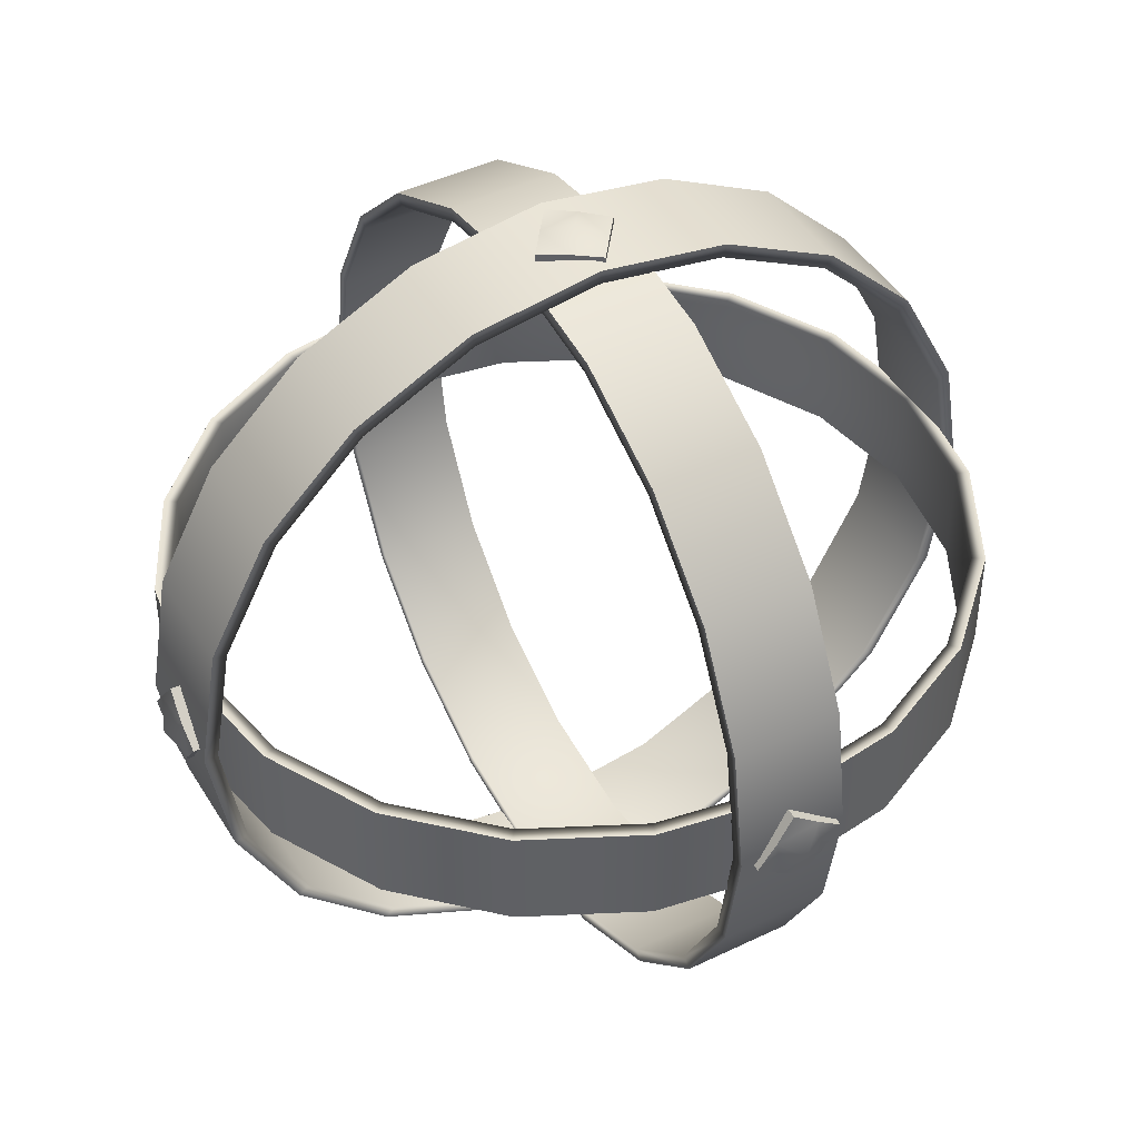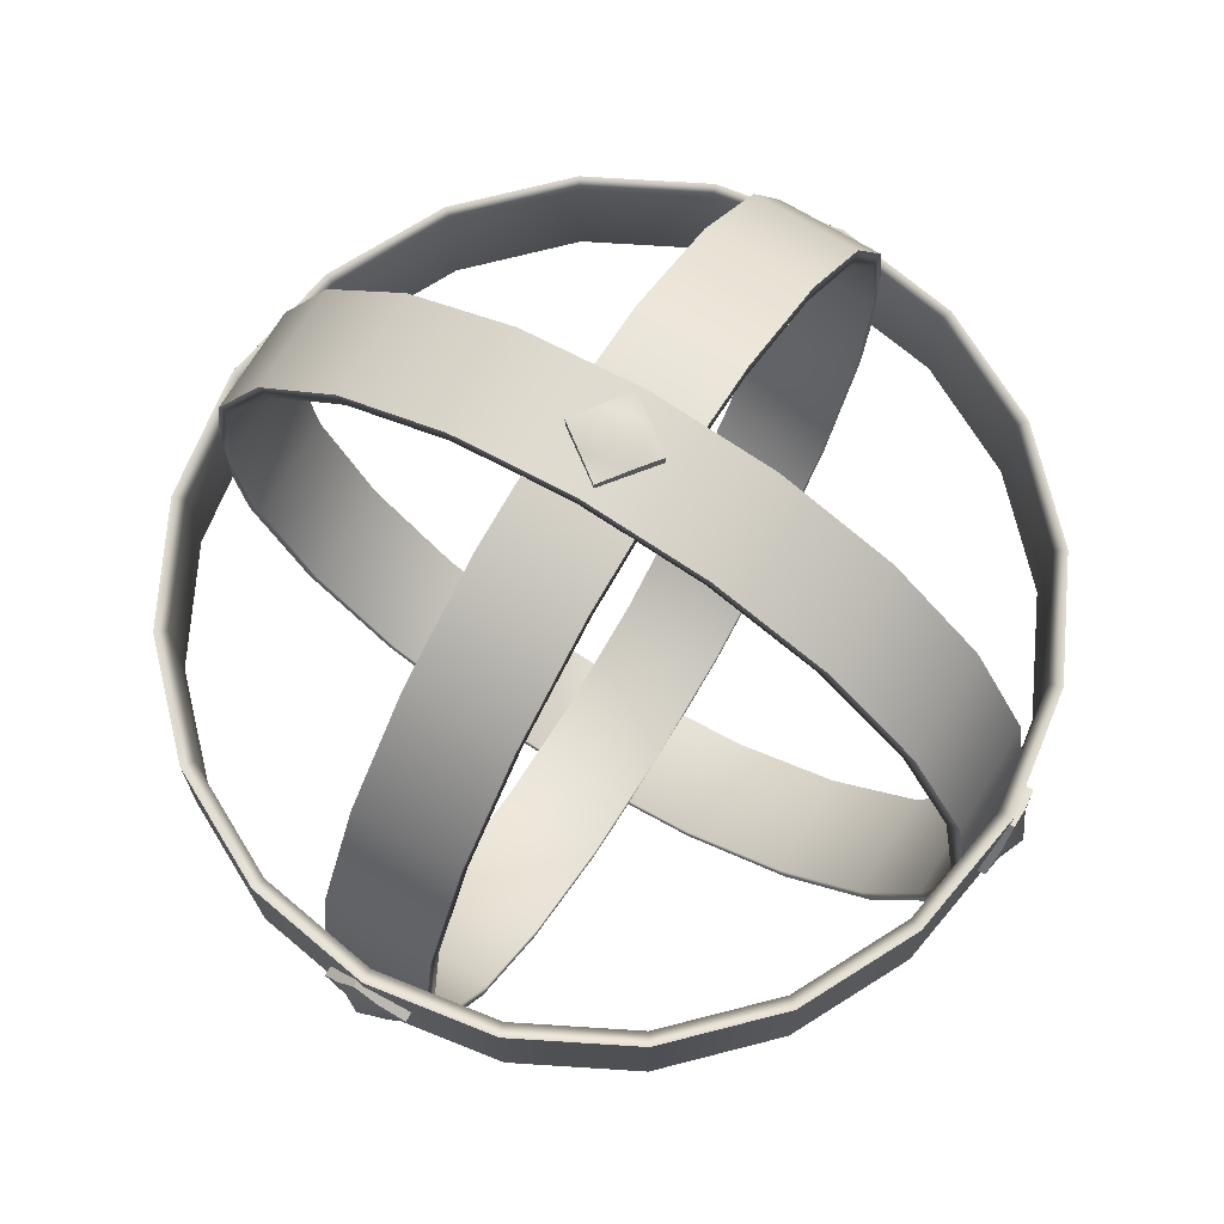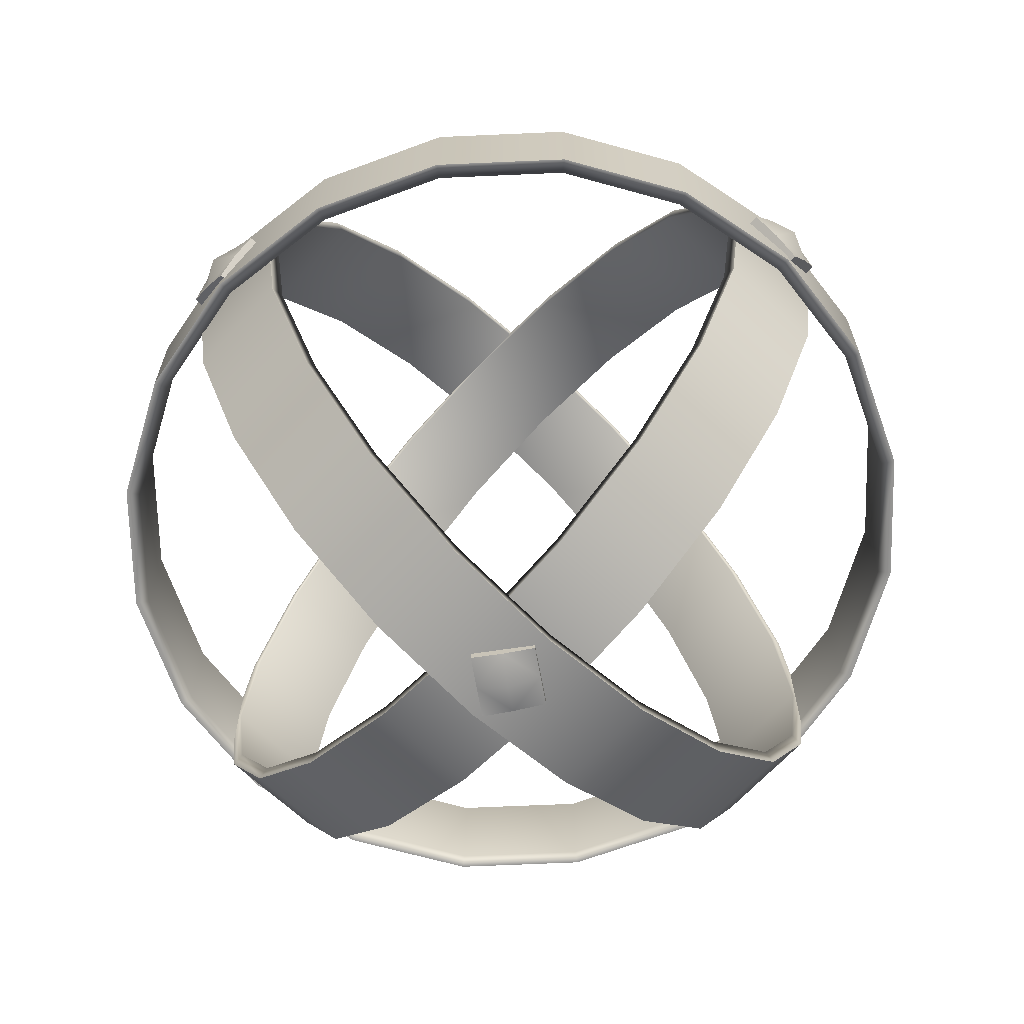
<metadata>
{"format":"obj","ext":"obj","renderer":"f3d","projection":"perspective","resolution":1024,"background":"white","views":[{"elev":44.4,"azim":-29.4,"up":"+Y"},{"elev":70.9,"azim":-58.9,"up":"+Z"},{"elev":-67.3,"azim":-133.0,"up":"+Z"}]}
</metadata>
<code>
g default
v -1.518 5.667 4.429
v -2.853 5.667 3.768
v -3.913 5.667 2.738
v -4.593 5.667 1.439
v -4.827 5.667 0.000216
v -4.593 5.667 -1.439
v -3.913 5.667 -2.737
v -2.853 5.667 -3.768
v -1.518 5.667 -4.429
v -0.03808 5.667 -4.657
v 1.442 5.667 -4.429
v 2.777 5.667 -3.768
v 3.837 5.667 -2.737
v 4.517 5.667 -1.439
v 4.751 5.667 0.000216
v 4.517 5.667 1.439
v 3.837 5.667 2.738
v 2.777 5.667 3.768
v 1.442 5.667 4.429
v -0.03808 5.667 4.657
v -1.518 4.414 4.429
v -2.853 4.414 3.768
v -3.913 4.414 2.738
v -4.593 4.414 1.439
v -4.827 4.414 0.000216
v -4.593 4.414 -1.439
v -3.913 4.414 -2.737
v -2.853 4.414 -3.768
v -1.518 4.414 -4.429
v -0.03808 4.414 -4.657
v 1.442 4.414 -4.429
v 2.777 4.414 -3.768
v 3.837 4.414 -2.737
v 4.517 4.414 -1.439
v 4.751 4.414 0.000216
v 4.517 4.414 1.439
v 3.837 4.414 2.738
v 2.777 4.414 3.768
v 1.442 4.414 4.429
v -0.03808 4.414 4.657
v -1.468 5.667 4.28
v -2.758 5.667 3.641
v -3.782 5.667 2.645
v -4.439 5.667 1.391
v -4.666 5.667 0.000216
v -4.439 5.667 -1.39
v -3.782 5.667 -2.645
v -2.758 5.667 -3.64
v -1.468 5.667 -4.28
v -0.03808 5.667 -4.5
v 1.392 5.667 -4.28
v 2.682 5.667 -3.64
v 3.706 5.667 -2.645
v 4.363 5.667 -1.39
v 4.59 5.667 0.000216
v 4.363 5.667 1.391
v 3.706 5.667 2.645
v 2.682 5.667 3.641
v 1.392 5.667 4.28
v -0.03808 5.667 4.5
v -1.468 4.414 4.28
v -2.758 4.414 3.641
v -3.782 4.414 2.645
v -4.439 4.414 1.391
v -4.666 4.414 0.000216
v -4.439 4.414 -1.39
v -3.782 4.414 -2.645
v -2.758 4.414 -3.64
v -1.468 4.414 -4.28
v -0.03808 4.414 -4.5
v 1.392 4.414 -4.28
v 2.682 4.414 -3.64
v 3.706 4.414 -2.645
v 4.363 4.414 -1.39
v 4.59 4.414 0.000216
v 4.363 4.414 1.391
v 3.706 4.414 2.645
v 2.682 4.414 3.641
v 1.392 4.414 4.28
v -0.03808 4.414 4.5
v 4.673 6.542 -0.6585
v 3.969 7.897 -0.6585
v 2.873 8.972 -0.6585
v 1.493 9.662 -0.6585
v -0.03808 9.9 -0.6585
v -1.569 9.662 -0.6585
v -2.95 8.972 -0.6585
v -4.045 7.897 -0.6585
v -4.749 6.542 -0.6585
v -4.991 5.04 -0.6585
v -4.749 3.538 -0.6585
v -4.045 2.184 -0.6585
v -2.95 1.108 -0.6585
v -1.569 0.4182 -0.6585
v -0.03808 0.1803 -0.6585
v 1.493 0.4182 -0.6585
v 2.873 1.108 -0.6585
v 3.969 2.184 -0.6585
v 4.673 3.538 -0.6585
v 4.915 5.04 -0.6585
v 4.673 6.542 0.6589
v 3.969 7.897 0.6589
v 2.873 8.972 0.6589
v 1.493 9.662 0.6589
v -0.03808 9.9 0.6589
v -1.569 9.662 0.6589
v -2.95 8.972 0.6589
v -4.045 7.897 0.6589
v -4.749 6.542 0.6589
v -4.991 5.04 0.6589
v -4.749 3.538 0.6589
v -4.045 2.184 0.6589
v -2.95 1.108 0.6589
v -1.569 0.4182 0.6589
v -0.03808 0.1803 0.6589
v 1.493 0.4182 0.6589
v 2.873 1.108 0.6589
v 3.969 2.184 0.6589
v 4.673 3.538 0.6589
v 4.915 5.04 0.6589
v 4.514 6.491 -0.6585
v 3.834 7.801 -0.6585
v 2.775 8.84 -0.6585
v 1.441 9.507 -0.6585
v -0.03808 9.736 -0.6585
v -1.517 9.507 -0.6585
v -2.851 8.84 -0.6585
v -3.91 7.801 -0.6585
v -4.59 6.491 -0.6585
v -4.824 5.04 -0.6585
v -4.59 3.589 -0.6585
v -3.91 2.28 -0.6585
v -2.851 1.241 -0.6585
v -1.517 0.574 -0.6585
v -0.03808 0.3442 -0.6585
v 1.441 0.574 -0.6585
v 2.775 1.241 -0.6585
v 3.834 2.28 -0.6585
v 4.514 3.589 -0.6585
v 4.748 5.04 -0.6585
v 4.514 6.491 0.6589
v 3.834 7.801 0.6589
v 2.775 8.84 0.6589
v 1.441 9.507 0.6589
v -0.03808 9.736 0.6589
v -1.517 9.507 0.6589
v -2.851 8.84 0.6589
v -3.91 7.801 0.6589
v -4.59 6.491 0.6589
v -4.824 5.04 0.6589
v -4.59 3.589 0.6589
v -3.91 2.28 0.6589
v -2.851 1.241 0.6589
v -1.517 0.574 0.6589
v -0.03808 0.3442 0.6589
v 1.441 0.574 0.6589
v 2.775 1.241 0.6589
v 3.834 2.28 0.6589
v 4.514 3.589 0.6589
v 4.748 5.04 0.6589
v 0.6003 6.496 4.566
v 0.6003 7.809 3.884
v 0.6003 8.851 2.822
v 0.6003 9.52 1.484
v 0.6003 9.75 0.000216
v 0.6003 9.52 -1.483
v 0.6003 8.851 -2.821
v 0.6003 7.809 -3.883
v 0.6003 6.496 -4.565
v 0.6003 5.04 -4.8
v 0.6003 3.585 -4.565
v 0.6003 2.272 -3.883
v 0.6003 1.23 -2.821
v 0.6003 0.5609 -1.483
v 0.6003 0.3303 0.000216
v 0.6003 0.5609 1.484
v 0.6003 1.23 2.822
v 0.6003 2.272 3.884
v 0.6003 3.585 4.566
v 0.6003 5.04 4.801
v -0.6764 6.496 4.566
v -0.6764 7.809 3.884
v -0.6764 8.851 2.822
v -0.6764 9.52 1.484
v -0.6764 9.75 0.000216
v -0.6764 9.52 -1.483
v -0.6764 8.851 -2.821
v -0.6764 7.809 -3.883
v -0.6764 6.496 -4.565
v -0.6764 5.04 -4.8
v -0.6764 3.585 -4.565
v -0.6764 2.272 -3.883
v -0.6764 1.23 -2.821
v -0.6764 0.5609 -1.483
v -0.6764 0.3303 0.000216
v -0.6764 0.5609 1.484
v -0.6764 1.23 2.822
v -0.6764 2.272 3.884
v -0.6764 3.585 4.566
v -0.6764 5.04 4.801
v 0.6003 6.447 4.412
v 0.6003 7.715 3.753
v 0.6003 8.722 2.727
v 0.6003 9.369 1.434
v 0.6003 9.591 0.000216
v 0.6003 9.369 -1.433
v 0.6003 8.722 -2.726
v 0.6003 7.715 -3.752
v 0.6003 6.447 -4.411
v 0.6003 5.04 -4.638
v 0.6003 3.634 -4.411
v 0.6003 2.365 -3.752
v 0.6003 1.358 -2.726
v 0.6003 0.7119 -1.433
v 0.6003 0.4891 0.000216
v 0.6003 0.7119 1.434
v 0.6003 1.358 2.727
v 0.6003 2.365 3.753
v 0.6003 3.634 4.412
v 0.6003 5.04 4.639
v -0.6764 6.447 4.412
v -0.6764 7.715 3.753
v -0.6764 8.722 2.727
v -0.6764 9.369 1.434
v -0.6764 9.591 0.000216
v -0.6764 9.369 -1.433
v -0.6764 8.722 -2.726
v -0.6764 7.715 -3.752
v -0.6764 6.447 -4.411
v -0.6764 5.04 -4.638
v -0.6764 3.634 -4.411
v -0.6764 2.365 -3.752
v -0.6764 1.358 -2.726
v -0.6764 0.7119 -1.433
v -0.6764 0.4891 0.000216
v -0.6764 0.7119 1.434
v -0.6764 1.358 2.727
v -0.6764 2.365 3.753
v -0.6764 3.634 4.412
v -0.6764 5.04 4.639
v 0.5167 4.963 -4.735
v -0.07693 4.533 -4.701
v 0.5167 4.963 -4.858
v -0.07693 4.533 -4.824
v 0.07895 5.545 -4.824
v -0.5146 5.116 -4.858
v 0.07895 5.545 -4.701
v -0.5146 5.116 -4.735
v 0.2263 4.753 -4.735
v 0.2263 4.753 -4.858
v -0.2114 5.335 -4.858
v -0.2114 5.335 -4.735
v -0.2949 4.823 -4.858
v 0.008296 5.043 -4.994
v 0.2986 5.253 -4.858
v 0.2986 5.253 -4.735
v -0.2949 4.823 -4.735
v 0.5167 5.116 4.753
v -0.07693 5.545 4.719
v 0.5167 5.116 4.876
v -0.07693 5.545 4.842
v 0.07895 4.533 4.842
v -0.5146 4.963 4.876
v 0.07895 4.533 4.719
v -0.5146 4.963 4.753
v 0.2263 5.326 4.753
v 0.2263 5.326 4.876
v -0.2114 4.743 4.876
v -0.2114 4.743 4.753
v -0.2949 5.255 4.876
v 0.008296 5.036 5.012
v 0.2986 4.825 4.876
v 0.2986 4.825 4.753
v -0.2949 5.255 4.753
v -0.07693 0.2532 0.5369
v -0.5146 0.2864 -0.05665
v -0.07693 0.1326 0.5369
v -0.5146 0.1658 -0.05665
v 0.5167 0.1658 0.09924
v 0.07895 0.1326 -0.4944
v 0.5167 0.2864 0.09924
v 0.07895 0.2532 -0.4944
v -0.291 0.2532 0.2466
v -0.291 0.1326 0.2466
v 0.3026 0.1326 -0.1911
v 0.3026 0.2532 -0.1911
v -0.219 0.1326 -0.2747
v 0.004626 -0.001158 0.02858
v 0.2187 0.1326 0.3189
v 0.2187 0.2532 0.3189
v -0.219 0.2532 -0.2747
v 0.07895 9.825 0.5369
v 0.5167 9.792 -0.05665
v 0.07895 9.946 0.5369
v 0.5167 9.912 -0.05665
v -0.5146 9.912 0.09924
v -0.07693 9.946 -0.4944
v -0.5146 9.792 0.09924
v -0.07693 9.825 -0.4944
v 0.2931 9.825 0.2466
v 0.2931 9.946 0.2466
v -0.3005 9.946 -0.1911
v -0.3005 9.825 -0.1911
v 0.221 9.946 -0.2747
v -0.002607 10.08 0.02858
v -0.2167 9.946 0.3189
v -0.2167 9.825 0.3189
v 0.221 9.825 -0.2747
v 4.822 4.963 0.5369
v 4.789 4.533 -0.05665
v 4.945 4.963 0.5369
v 4.912 4.533 -0.05665
v 4.912 5.545 0.09924
v 4.945 5.116 -0.4944
v 4.789 5.545 0.09924
v 4.822 5.116 -0.4944
v 4.822 4.753 0.2466
v 4.945 4.753 0.2466
v 4.945 5.335 -0.1911
v 4.822 5.335 -0.1911
v 4.945 4.823 -0.2747
v 5.082 5.043 0.02858
v 4.945 5.253 0.3189
v 4.822 5.253 0.3189
v 4.822 4.823 -0.2747
v -4.933 5.116 0.5369
v -4.899 5.545 -0.05665
v -5.056 5.116 0.5369
v -5.022 5.545 -0.05665
v -5.022 4.533 0.09924
v -5.056 4.963 -0.4944
v -4.899 4.533 0.09924
v -4.933 4.963 -0.4944
v -4.933 5.326 0.2466
v -5.056 5.326 0.2466
v -5.056 4.743 -0.1911
v -4.933 4.743 -0.1911
v -5.056 5.255 -0.2747
v -5.192 5.036 0.02858
v -5.056 4.825 0.3189
v -4.933 4.825 0.3189
v -4.933 5.255 -0.2747
g polySurface71
f 1 2 21
f 21 2 22
f 2 3 22
f 22 3 23
f 3 4 23
f 23 4 24
f 4 5 24
f 24 5 25
f 5 6 25
f 25 6 26
f 6 7 26
f 26 7 27
f 7 8 27
f 27 8 28
f 8 9 28
f 28 9 29
f 9 10 29
f 29 10 30
f 10 11 30
f 30 11 31
f 11 12 31
f 31 12 32
f 12 13 32
f 32 13 33
f 13 14 33
f 33 14 34
f 14 15 34
f 34 15 35
f 15 16 35
f 35 16 36
f 16 17 36
f 36 17 37
f 17 18 37
f 37 18 38
f 18 19 38
f 38 19 39
f 19 20 39
f 39 20 40
f 20 1 40
f 40 1 21
f 2 1 42
f 42 1 41
f 3 2 43
f 43 2 42
f 4 3 44
f 44 3 43
f 5 4 45
f 45 4 44
f 5 45 6
f 6 45 46
f 6 46 7
f 7 46 47
f 7 47 8
f 8 47 48
f 8 48 9
f 9 48 49
f 9 49 10
f 10 49 50
f 11 10 51
f 51 10 50
f 12 11 52
f 52 11 51
f 13 12 53
f 53 12 52
f 14 13 54
f 54 13 53
f 15 14 55
f 55 14 54
f 15 55 16
f 16 55 56
f 16 56 17
f 17 56 57
f 17 57 18
f 18 57 58
f 18 58 19
f 19 58 59
f 19 59 20
f 20 59 60
f 1 20 41
f 41 20 60
f 22 62 21
f 21 62 61
f 23 63 22
f 22 63 62
f 24 64 23
f 23 64 63
f 25 65 24
f 24 65 64
f 25 26 65
f 65 26 66
f 26 27 66
f 66 27 67
f 27 28 67
f 67 28 68
f 28 29 68
f 68 29 69
f 29 30 69
f 69 30 70
f 31 71 30
f 30 71 70
f 32 72 31
f 31 72 71
f 33 73 32
f 32 73 72
f 34 74 33
f 33 74 73
f 35 75 34
f 34 75 74
f 35 36 75
f 75 36 76
f 36 37 76
f 76 37 77
f 37 38 77
f 77 38 78
f 38 39 78
f 78 39 79
f 39 40 79
f 79 40 80
f 21 61 40
f 40 61 80
f 65 66 45
f 45 66 46
f 64 65 44
f 44 65 45
f 63 64 43
f 43 64 44
f 62 63 42
f 42 63 43
f 61 62 41
f 41 62 42
f 80 61 60
f 60 61 41
f 60 59 80
f 80 59 79
f 78 79 58
f 58 79 59
f 77 78 57
f 57 78 58
f 76 77 56
f 56 77 57
f 75 76 55
f 55 76 56
f 74 75 54
f 54 75 55
f 73 74 53
f 53 74 54
f 72 73 52
f 52 73 53
f 71 72 51
f 51 72 52
f 70 71 50
f 50 71 51
f 69 70 49
f 49 70 50
f 68 69 48
f 48 69 49
f 67 68 47
f 47 68 48
f 66 67 46
f 46 67 47
f 81 82 101
f 101 82 102
f 82 83 102
f 102 83 103
f 83 84 103
f 103 84 104
f 84 85 104
f 104 85 105
f 85 86 105
f 105 86 106
f 86 87 106
f 106 87 107
f 87 88 107
f 107 88 108
f 88 89 108
f 108 89 109
f 89 90 109
f 109 90 110
f 90 91 110
f 110 91 111
f 91 92 111
f 111 92 112
f 92 93 112
f 112 93 113
f 93 94 113
f 113 94 114
f 94 95 114
f 114 95 115
f 95 96 115
f 115 96 116
f 96 97 116
f 116 97 117
f 97 98 117
f 117 98 118
f 98 99 118
f 118 99 119
f 99 100 119
f 119 100 120
f 100 81 120
f 120 81 101
f 82 81 122
f 122 81 121
f 83 82 123
f 123 82 122
f 84 83 124
f 124 83 123
f 85 84 125
f 125 84 124
f 86 85 126
f 126 85 125
f 87 86 127
f 127 86 126
f 88 87 128
f 128 87 127
f 89 88 129
f 129 88 128
f 90 89 130
f 130 89 129
f 91 90 131
f 131 90 130
f 92 91 132
f 132 91 131
f 93 92 133
f 133 92 132
f 94 93 134
f 134 93 133
f 95 94 135
f 135 94 134
f 96 95 136
f 136 95 135
f 97 96 137
f 137 96 136
f 98 97 138
f 138 97 137
f 99 98 139
f 139 98 138
f 100 99 140
f 140 99 139
f 81 100 121
f 121 100 140
f 101 102 141
f 141 102 142
f 102 103 142
f 142 103 143
f 103 104 143
f 143 104 144
f 104 105 144
f 144 105 145
f 105 106 145
f 145 106 146
f 106 107 146
f 146 107 147
f 107 108 147
f 147 108 148
f 108 109 148
f 148 109 149
f 109 110 149
f 149 110 150
f 110 111 150
f 150 111 151
f 111 112 151
f 151 112 152
f 112 113 152
f 152 113 153
f 113 114 153
f 153 114 154
f 114 115 154
f 154 115 155
f 115 116 155
f 155 116 156
f 116 117 156
f 156 117 157
f 117 118 157
f 157 118 158
f 118 119 158
f 158 119 159
f 119 120 159
f 159 120 160
f 120 101 160
f 160 101 141
f 145 146 125
f 125 146 126
f 144 145 124
f 124 145 125
f 143 144 123
f 123 144 124
f 142 143 122
f 122 143 123
f 141 142 121
f 121 142 122
f 160 141 140
f 140 141 121
f 140 139 160
f 160 139 159
f 158 159 138
f 138 159 139
f 157 158 137
f 137 158 138
f 156 157 136
f 136 157 137
f 155 156 135
f 135 156 136
f 154 155 134
f 134 155 135
f 153 154 133
f 133 154 134
f 152 153 132
f 132 153 133
f 151 152 131
f 131 152 132
f 150 151 130
f 130 151 131
f 149 150 129
f 129 150 130
f 148 149 128
f 128 149 129
f 147 148 127
f 127 148 128
f 146 147 126
f 126 147 127
f 161 162 181
f 181 162 182
f 162 163 182
f 182 163 183
f 163 164 183
f 183 164 184
f 164 165 184
f 184 165 185
f 165 166 185
f 185 166 186
f 166 167 186
f 186 167 187
f 167 168 187
f 187 168 188
f 168 169 188
f 188 169 189
f 169 170 189
f 189 170 190
f 170 171 190
f 190 171 191
f 171 172 191
f 191 172 192
f 172 173 192
f 192 173 193
f 173 174 193
f 193 174 194
f 174 175 194
f 194 175 195
f 175 176 195
f 195 176 196
f 176 177 196
f 196 177 197
f 177 178 197
f 197 178 198
f 178 179 198
f 198 179 199
f 179 180 199
f 199 180 200
f 180 161 200
f 200 161 181
f 162 161 202
f 202 161 201
f 163 162 203
f 203 162 202
f 164 163 204
f 204 163 203
f 165 164 205
f 205 164 204
f 166 165 206
f 206 165 205
f 167 166 207
f 207 166 206
f 168 167 208
f 208 167 207
f 169 168 209
f 209 168 208
f 170 169 210
f 210 169 209
f 171 170 211
f 211 170 210
f 172 171 212
f 212 171 211
f 173 172 213
f 213 172 212
f 174 173 214
f 214 173 213
f 175 174 215
f 215 174 214
f 176 175 216
f 216 175 215
f 177 176 217
f 217 176 216
f 178 177 218
f 218 177 217
f 179 178 219
f 219 178 218
f 180 179 220
f 220 179 219
f 161 180 201
f 201 180 220
f 181 182 221
f 221 182 222
f 182 183 222
f 222 183 223
f 183 184 223
f 223 184 224
f 184 185 224
f 224 185 225
f 185 186 225
f 225 186 226
f 186 187 226
f 226 187 227
f 187 188 227
f 227 188 228
f 188 189 228
f 228 189 229
f 189 190 229
f 229 190 230
f 190 191 230
f 230 191 231
f 191 192 231
f 231 192 232
f 192 193 232
f 232 193 233
f 193 194 233
f 233 194 234
f 194 195 234
f 234 195 235
f 195 196 235
f 235 196 236
f 196 197 236
f 236 197 237
f 197 198 237
f 237 198 238
f 198 199 238
f 238 199 239
f 199 200 239
f 239 200 240
f 200 181 240
f 240 181 221
f 225 226 205
f 205 226 206
f 224 225 204
f 204 225 205
f 223 224 203
f 203 224 204
f 222 223 202
f 202 223 203
f 221 222 201
f 201 222 202
f 240 221 220
f 220 221 201
f 220 219 240
f 240 219 239
f 238 239 218
f 218 239 219
f 237 238 217
f 217 238 218
f 236 237 216
f 216 237 217
f 235 236 215
f 215 236 216
f 234 235 214
f 214 235 215
f 233 234 213
f 213 234 214
f 232 233 212
f 212 233 213
f 231 232 211
f 211 232 212
f 230 231 210
f 210 231 211
f 229 230 209
f 209 230 210
f 228 229 208
f 208 229 209
f 227 228 207
f 207 228 208
f 226 227 206
f 206 227 207
f 241 249 243
f 243 249 250
f 243 250 255
f 255 250 254
f 251 252 245
f 245 252 247
f 242 257 244
f 244 257 253
f 256 241 255
f 255 241 243
f 242 244 249
f 249 244 250
f 254 250 253
f 253 250 244
f 252 251 248
f 248 251 246
f 254 253 251
f 251 253 246
f 254 251 255
f 255 251 245
f 247 256 245
f 245 256 255
f 253 257 246
f 246 257 248
f 258 266 260
f 260 266 267
f 260 267 272
f 272 267 271
f 268 269 262
f 262 269 264
f 259 274 261
f 261 274 270
f 273 258 272
f 272 258 260
f 259 261 266
f 266 261 267
f 271 267 270
f 270 267 261
f 269 268 265
f 265 268 263
f 271 270 268
f 268 270 263
f 271 268 272
f 272 268 262
f 264 273 262
f 262 273 272
f 270 274 263
f 263 274 265
f 275 283 277
f 277 283 284
f 277 284 289
f 289 284 288
f 285 286 279
f 279 286 281
f 276 291 278
f 278 291 287
f 290 275 289
f 289 275 277
f 276 278 283
f 283 278 284
f 288 284 287
f 287 284 278
f 286 285 282
f 282 285 280
f 288 287 285
f 285 287 280
f 288 285 289
f 289 285 279
f 281 290 279
f 279 290 289
f 287 291 280
f 280 291 282
f 292 300 294
f 294 300 301
f 294 301 306
f 306 301 305
f 302 303 296
f 296 303 298
f 293 308 295
f 295 308 304
f 307 292 306
f 306 292 294
f 293 295 300
f 300 295 301
f 305 301 304
f 304 301 295
f 303 302 299
f 299 302 297
f 305 304 302
f 302 304 297
f 305 302 306
f 306 302 296
f 298 307 296
f 296 307 306
f 304 308 297
f 297 308 299
f 309 317 311
f 311 317 318
f 311 318 323
f 323 318 322
f 319 320 313
f 313 320 315
f 310 325 312
f 312 325 321
f 324 309 323
f 323 309 311
f 310 312 317
f 317 312 318
f 322 318 321
f 321 318 312
f 320 319 316
f 316 319 314
f 322 321 319
f 319 321 314
f 322 319 323
f 323 319 313
f 315 324 313
f 313 324 323
f 321 325 314
f 314 325 316
f 326 334 328
f 328 334 335
f 328 335 340
f 340 335 339
f 336 337 330
f 330 337 332
f 327 342 329
f 329 342 338
f 341 326 340
f 340 326 328
f 327 329 334
f 334 329 335
f 339 335 338
f 338 335 329
f 337 336 333
f 333 336 331
f 339 338 336
f 336 338 331
f 339 336 340
f 340 336 330
f 332 341 330
f 330 341 340
f 338 342 331
f 331 342 333

</code>
